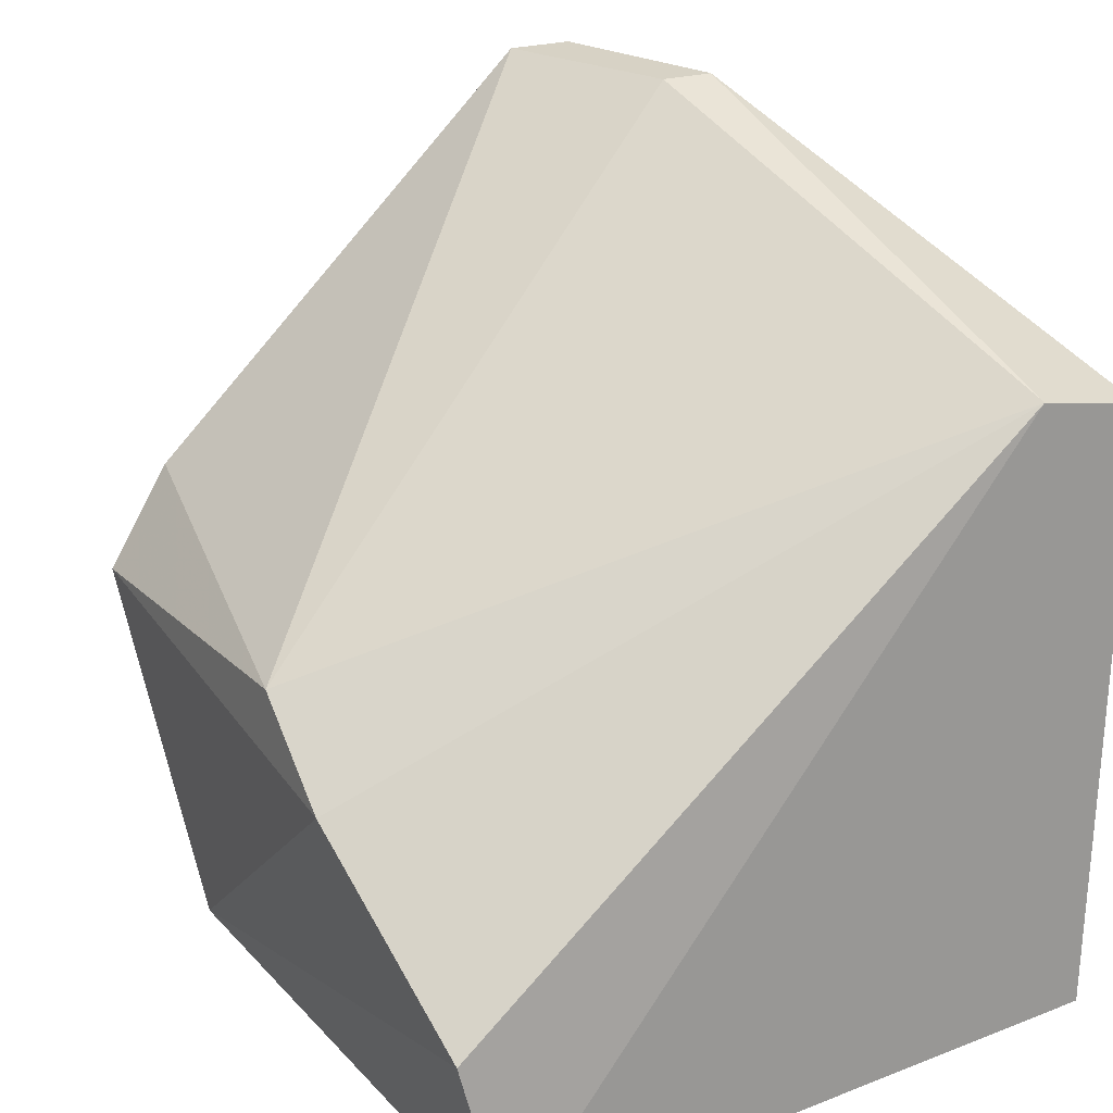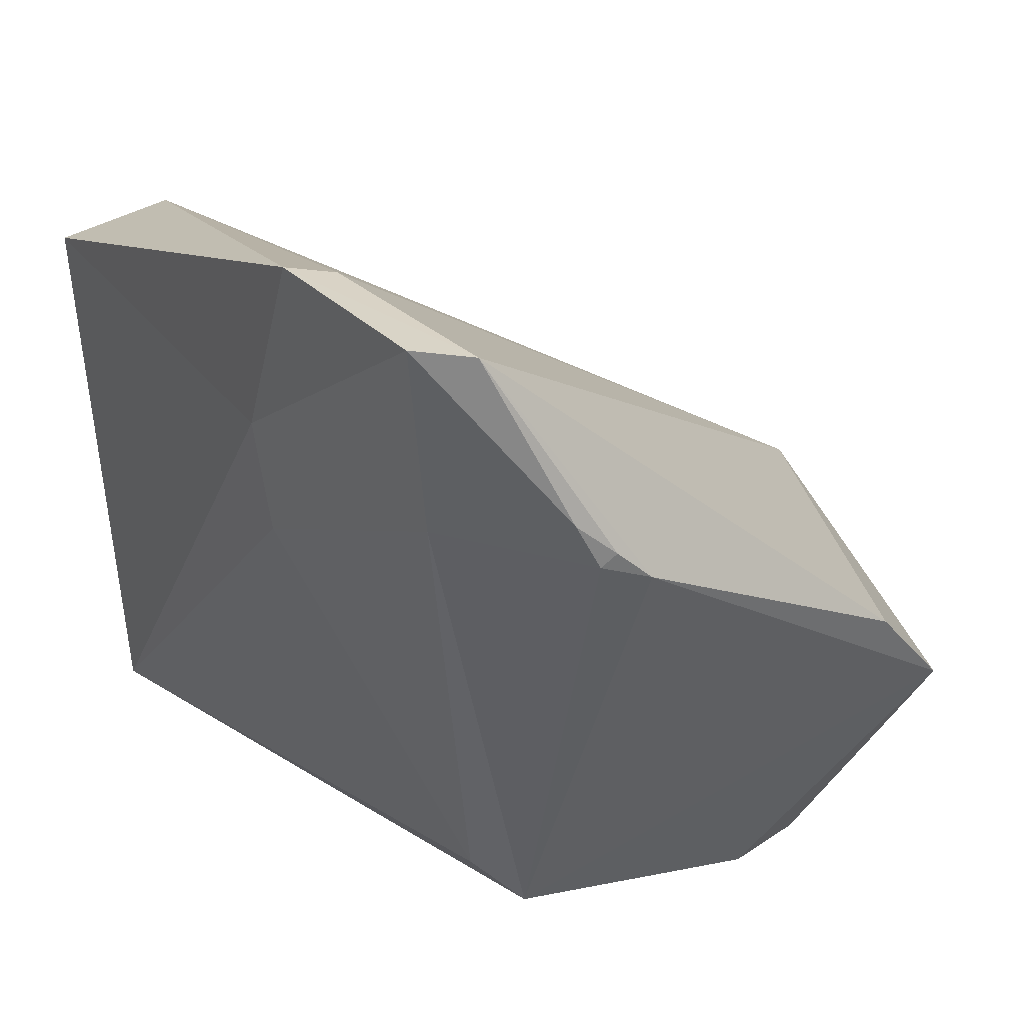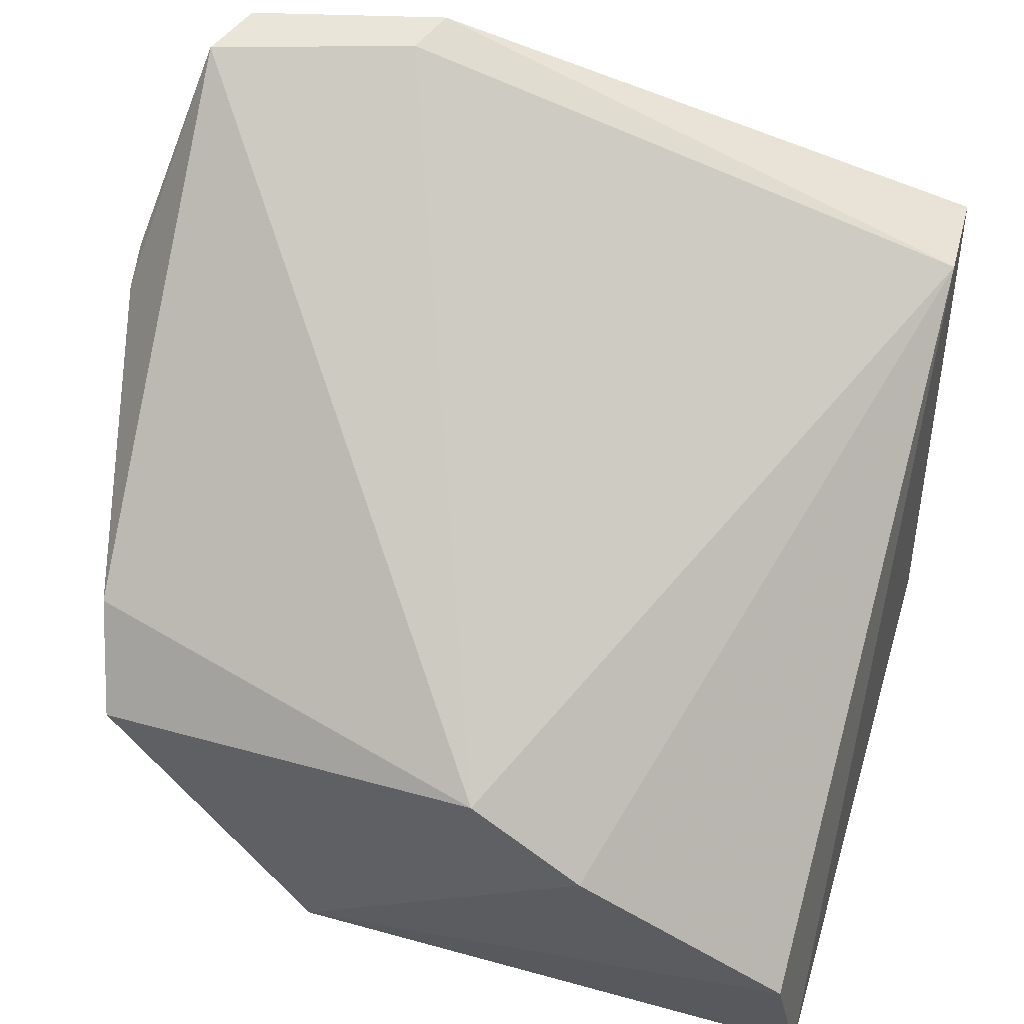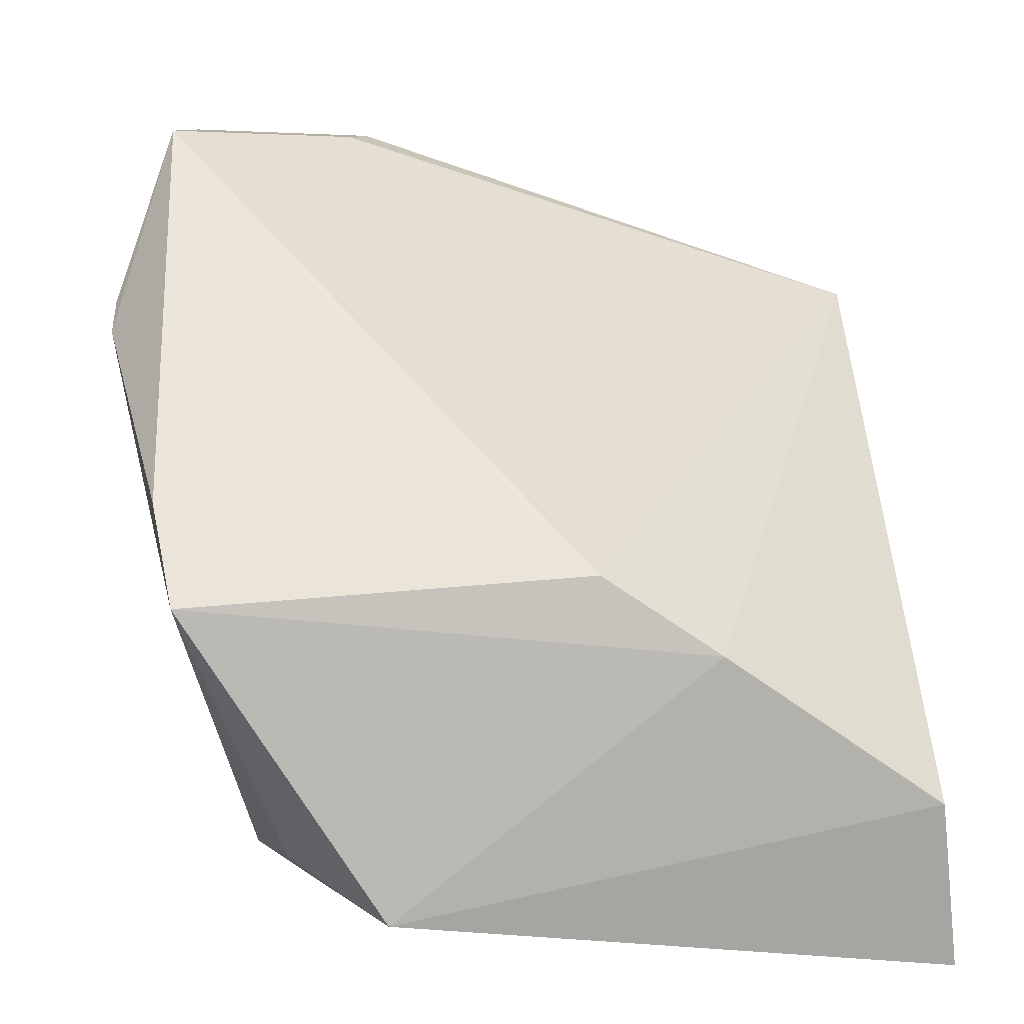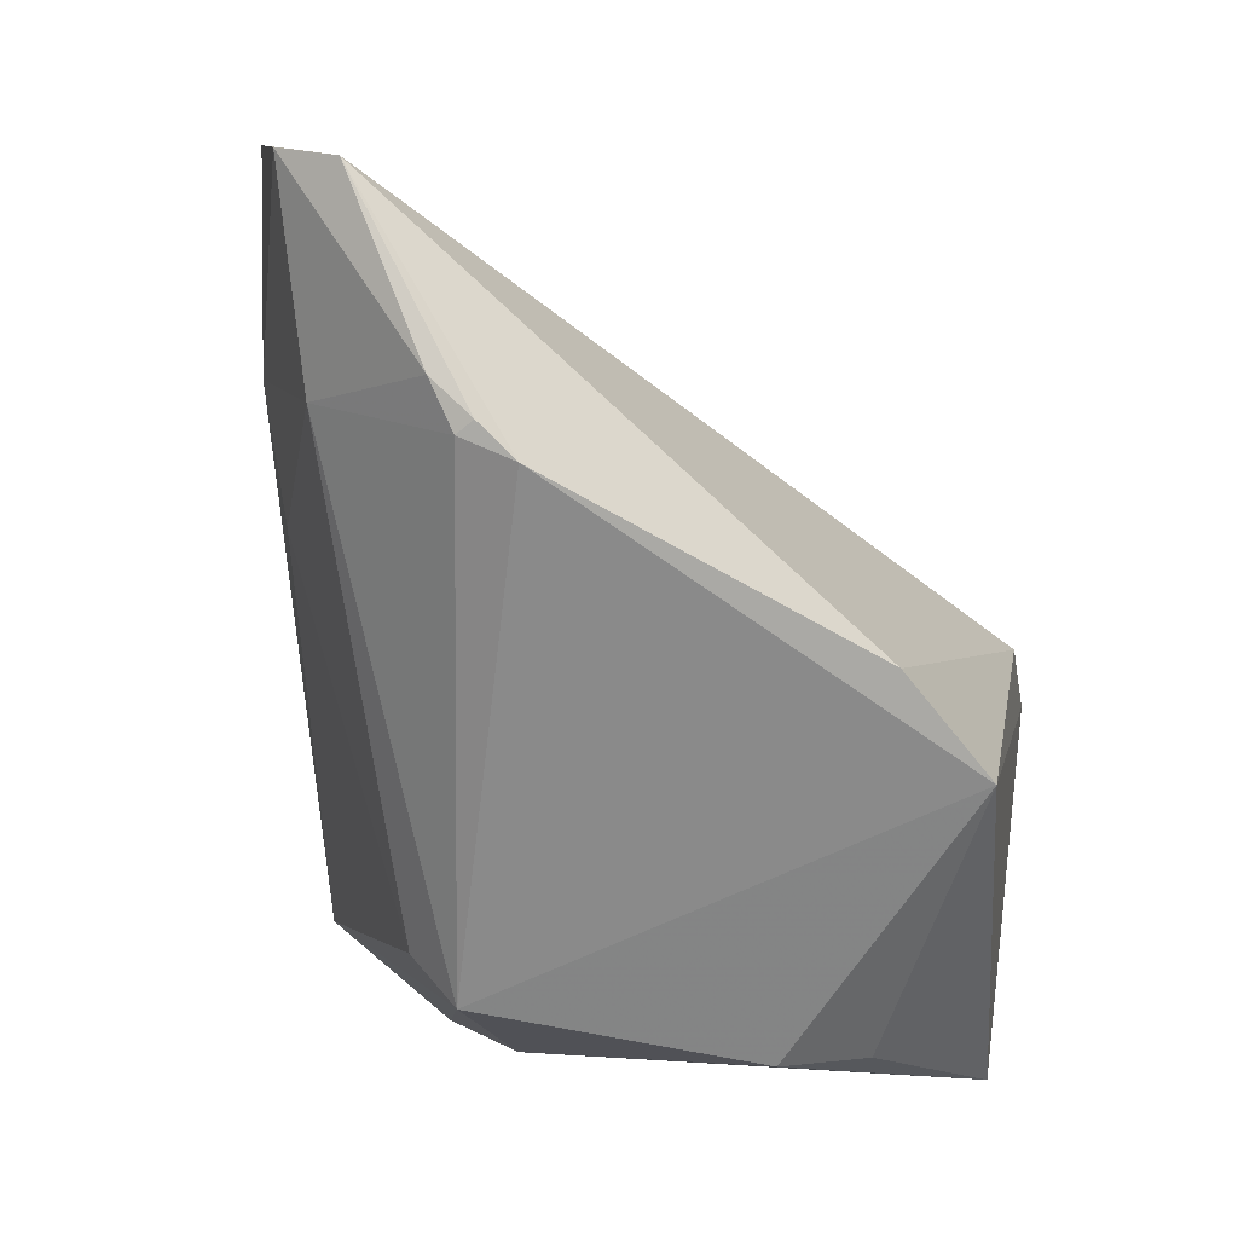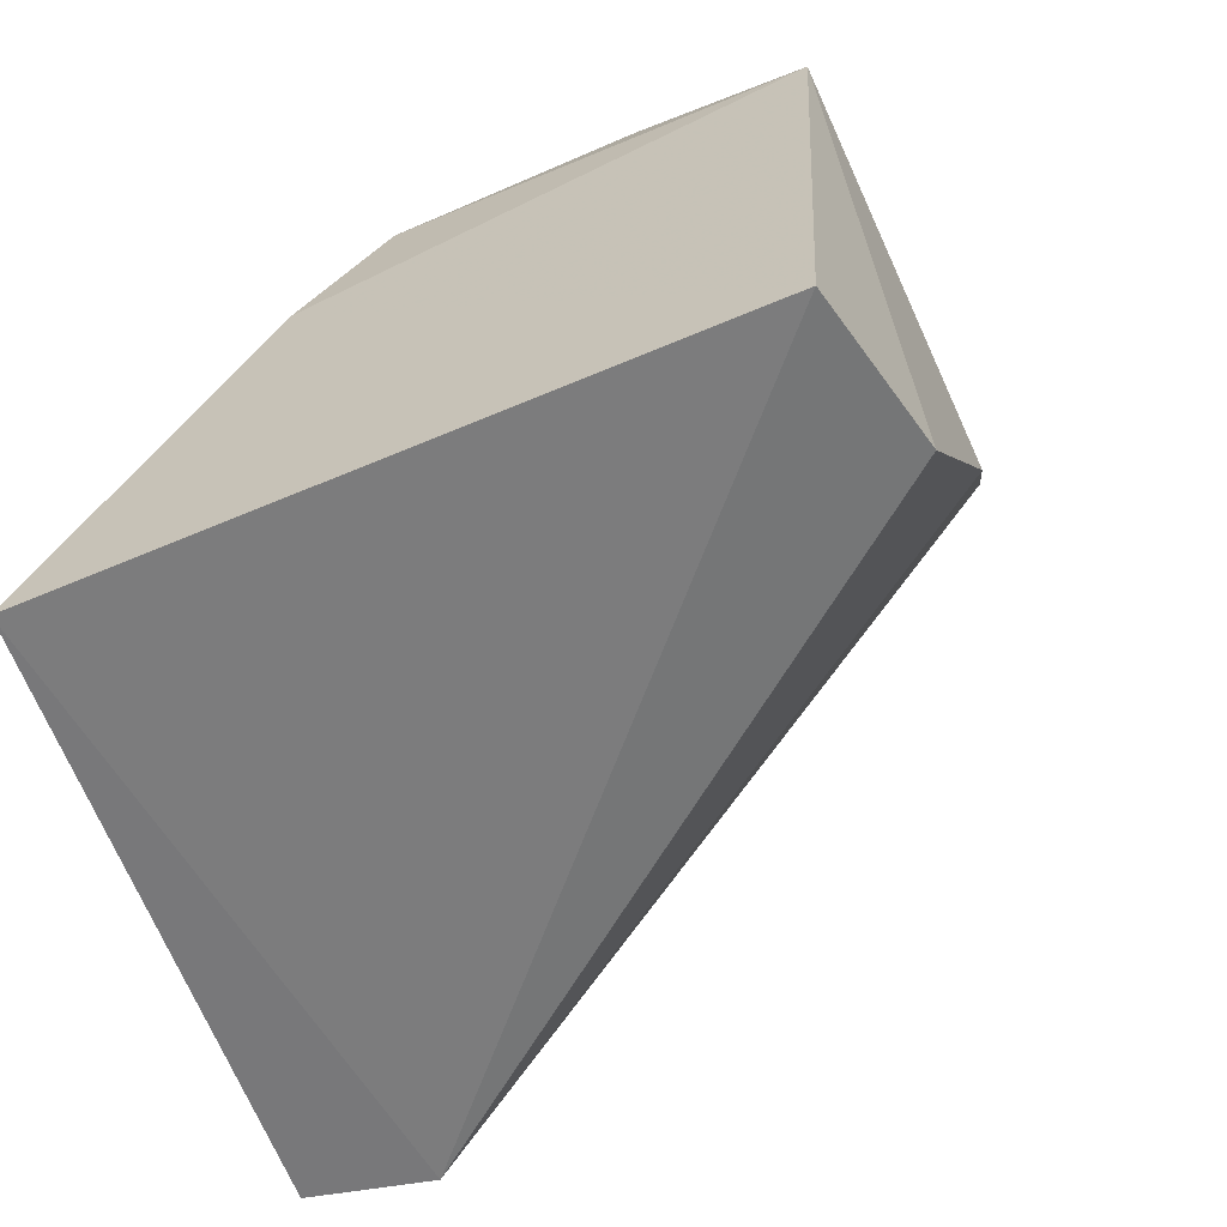
<metadata>
{"format":"obj","ext":"obj","renderer":"f3d","projection":"perspective","resolution":1024,"background":"white","views":[{"elev":23.0,"azim":146.5,"up":"+Y"},{"elev":32.7,"azim":-22.7,"up":"+Y"},{"elev":51.2,"azim":104.7,"up":"+Y"},{"elev":4.6,"azim":84.6,"up":"+Y"},{"elev":10.1,"azim":4.4,"up":"+Y"},{"elev":-59.1,"azim":21.6,"up":"+Z"}]}
</metadata>
<code>
v -0.005191 0.04583 0.1413
v 0.02113 0.005689 0.1215
v 0.02293 0.02976 0.1073
v -0.0284 0.04704 0.08166
v -0.02612 0.003133 0.08044
v -0.01934 0.06165 0.1226
v 0.0206 0.02752 0.136
v -0.01003 0.01267 0.1319
v 0.02061 0.001913 0.08195
v -0.02002 0.04879 0.08167
v -0.0238 0.0476 0.1158
v 0.02397 0.0243 0.09896
v -0.01527 0.06179 0.1368
v -0.007495 0.00712 0.1226
v 0.008513 0.009138 0.1303
v -0.01306 0.005692 0.1121
v -0.02256 0.06197 0.1211
v -0.01317 0.01515 0.1292
v 0.02314 0.0138 0.08351
v 0.01522 0.03425 0.1373
v -0.0102 0.05038 0.1404
v 0.01407 0.009175 0.1283
v -0.01924 0.06218 0.1349
v -0.02257 0.03829 0.1152
v -0.008666 0.0472 0.1409
v -0.007579 0.0481 0.141
v -0.01782 0.04814 0.1341
f 8 7 1
f 10 6 3
f 10 9 5
f 10 5 4
f 11 4 5
f 12 7 2
f 12 3 7
f 12 10 3
f 13 3 6
f 15 7 8
f 15 14 2
f 15 8 14
f 16 9 2
f 16 5 9
f 16 2 14
f 16 14 8
f 16 8 5
f 17 10 4
f 17 6 10
f 17 4 11
f 17 13 6
f 18 5 8
f 19 12 2
f 19 2 9
f 19 9 10
f 19 10 12
f 20 13 1
f 20 1 7
f 20 7 3
f 20 3 13
f 22 15 2
f 22 2 7
f 22 7 15
f 23 17 11
f 23 13 17
f 23 21 13
f 24 11 5
f 24 5 18
f 25 8 1
f 26 1 13
f 26 13 21
f 26 25 1
f 26 21 25
f 27 18 8
f 27 21 23
f 27 25 21
f 27 8 25
f 27 24 18
f 27 23 11
f 27 11 24

</code>
